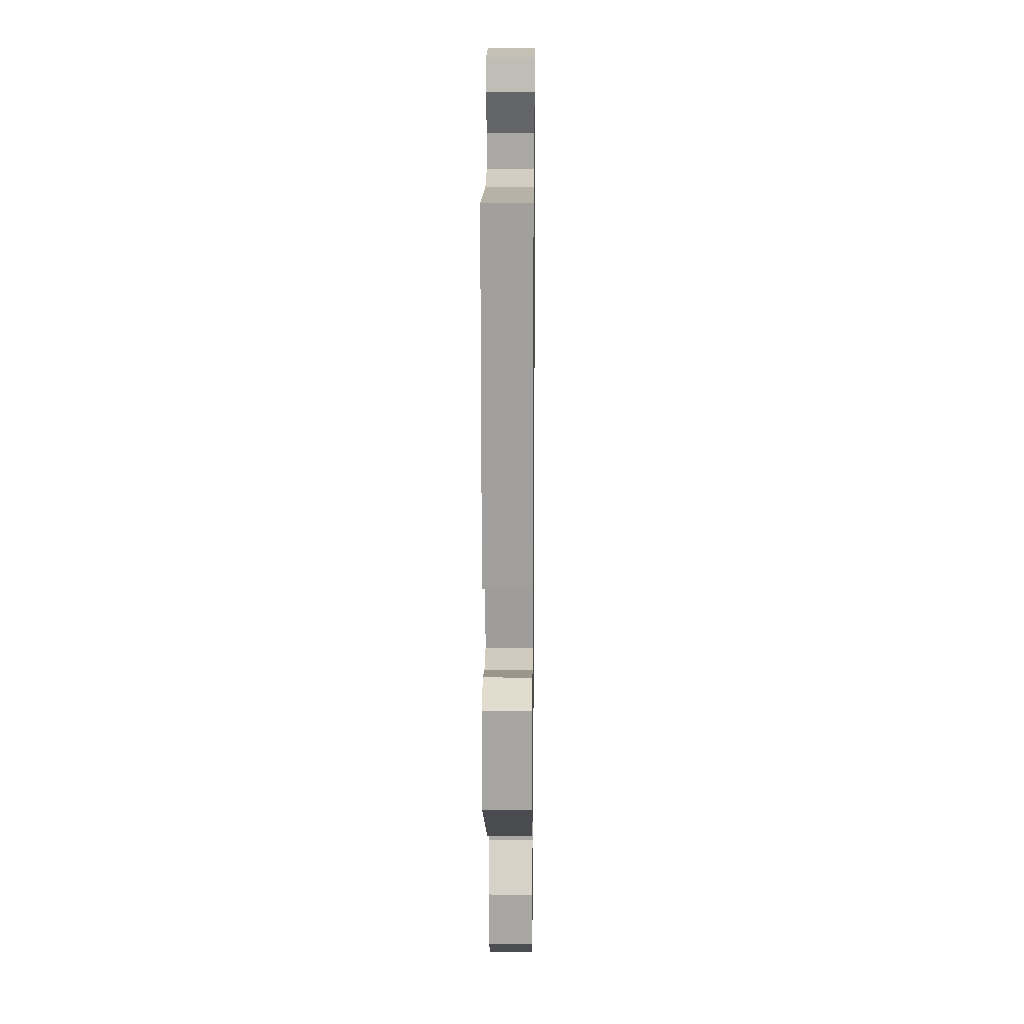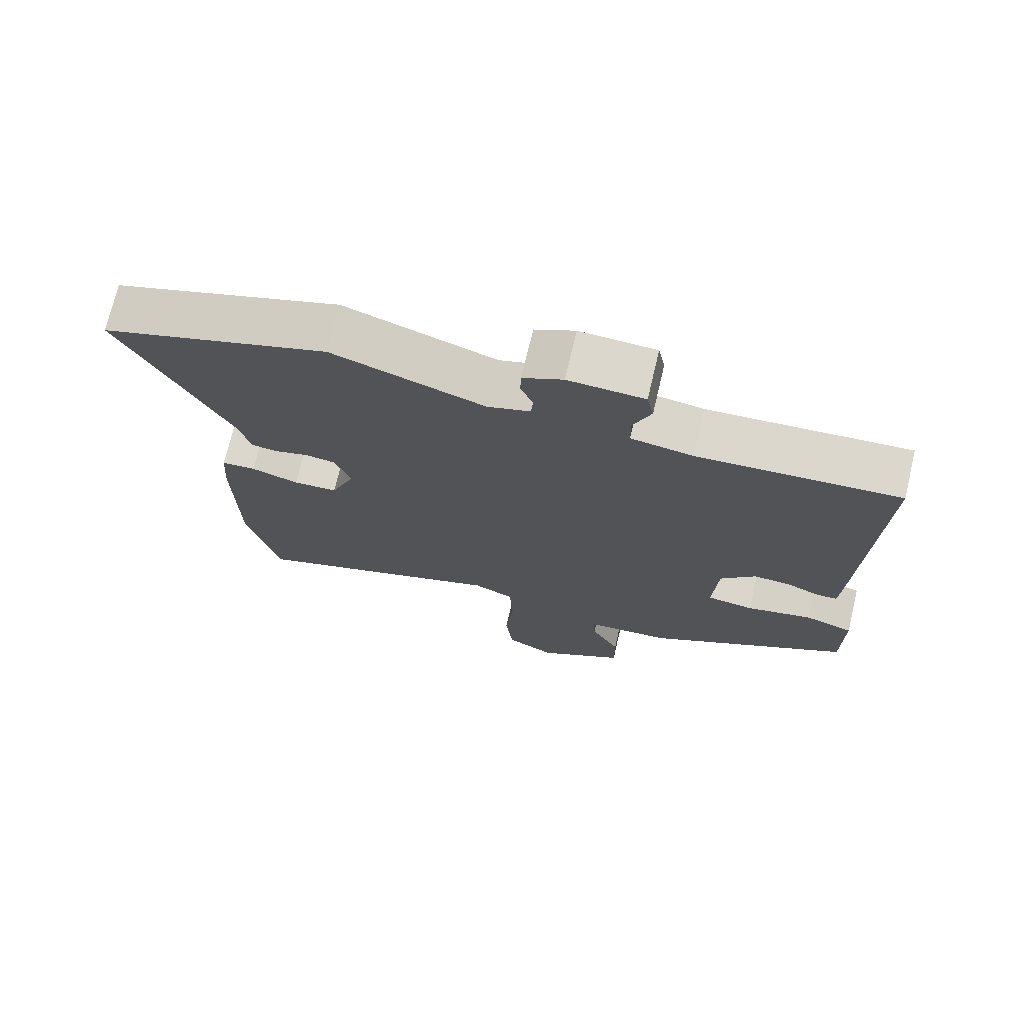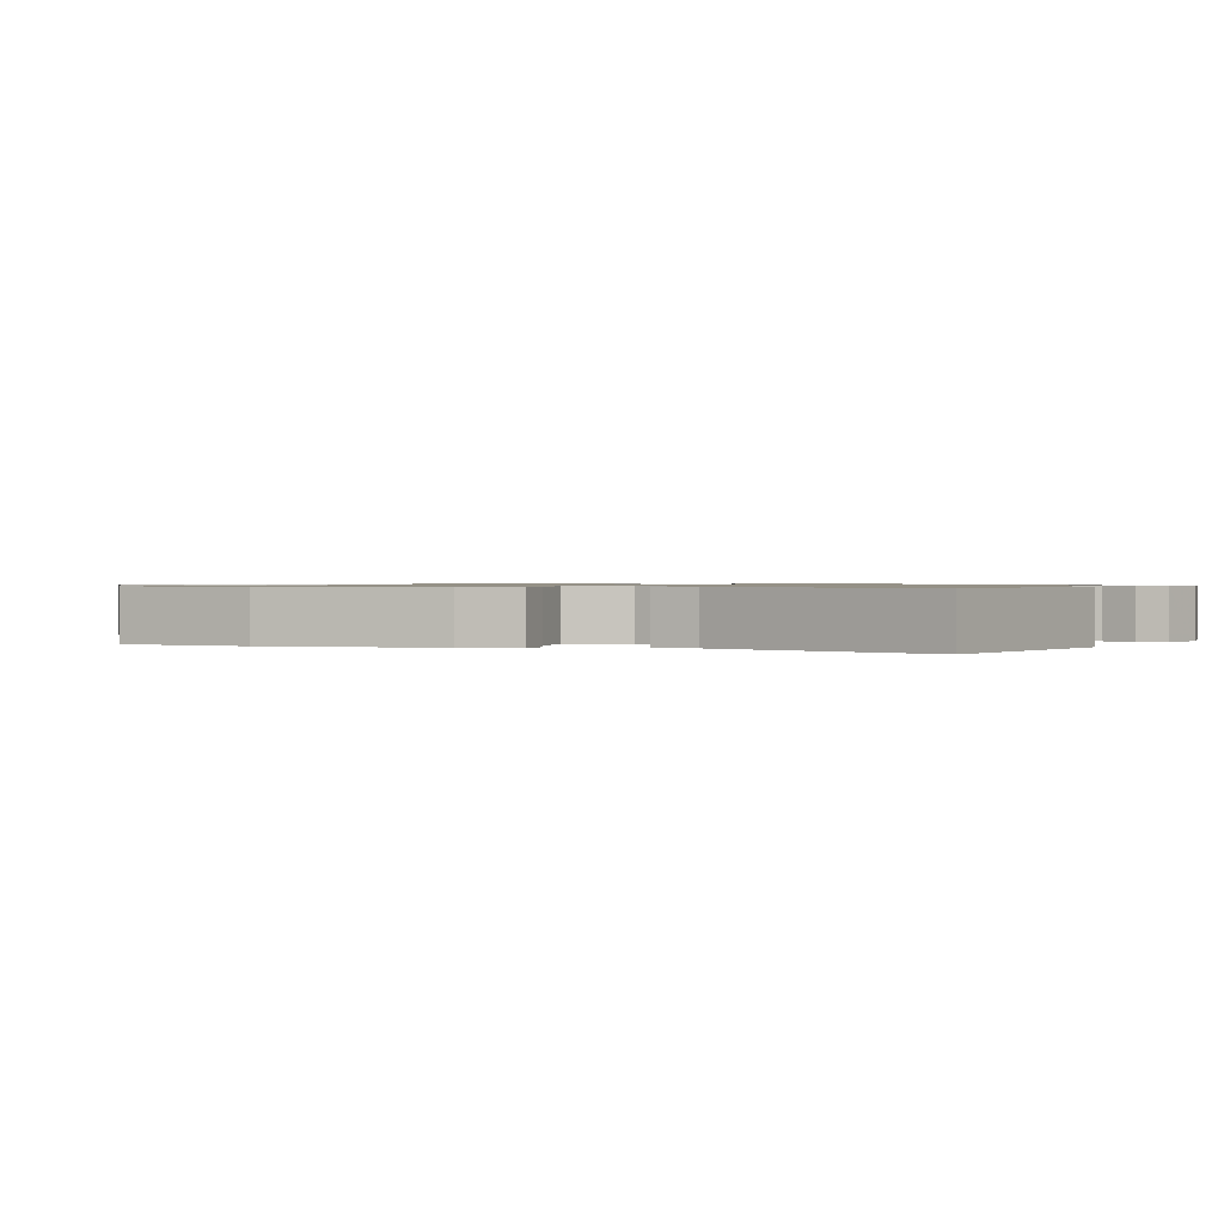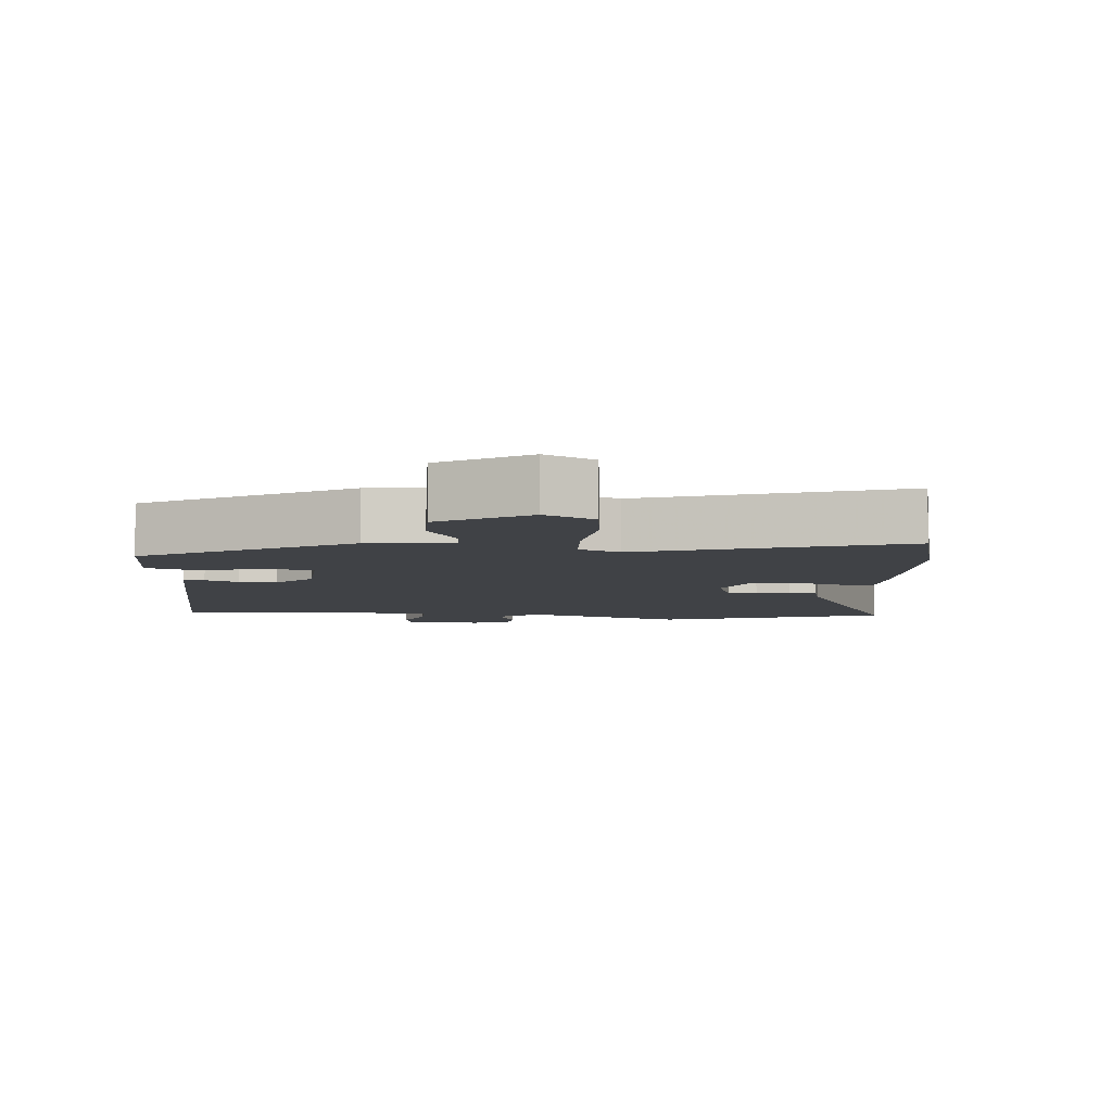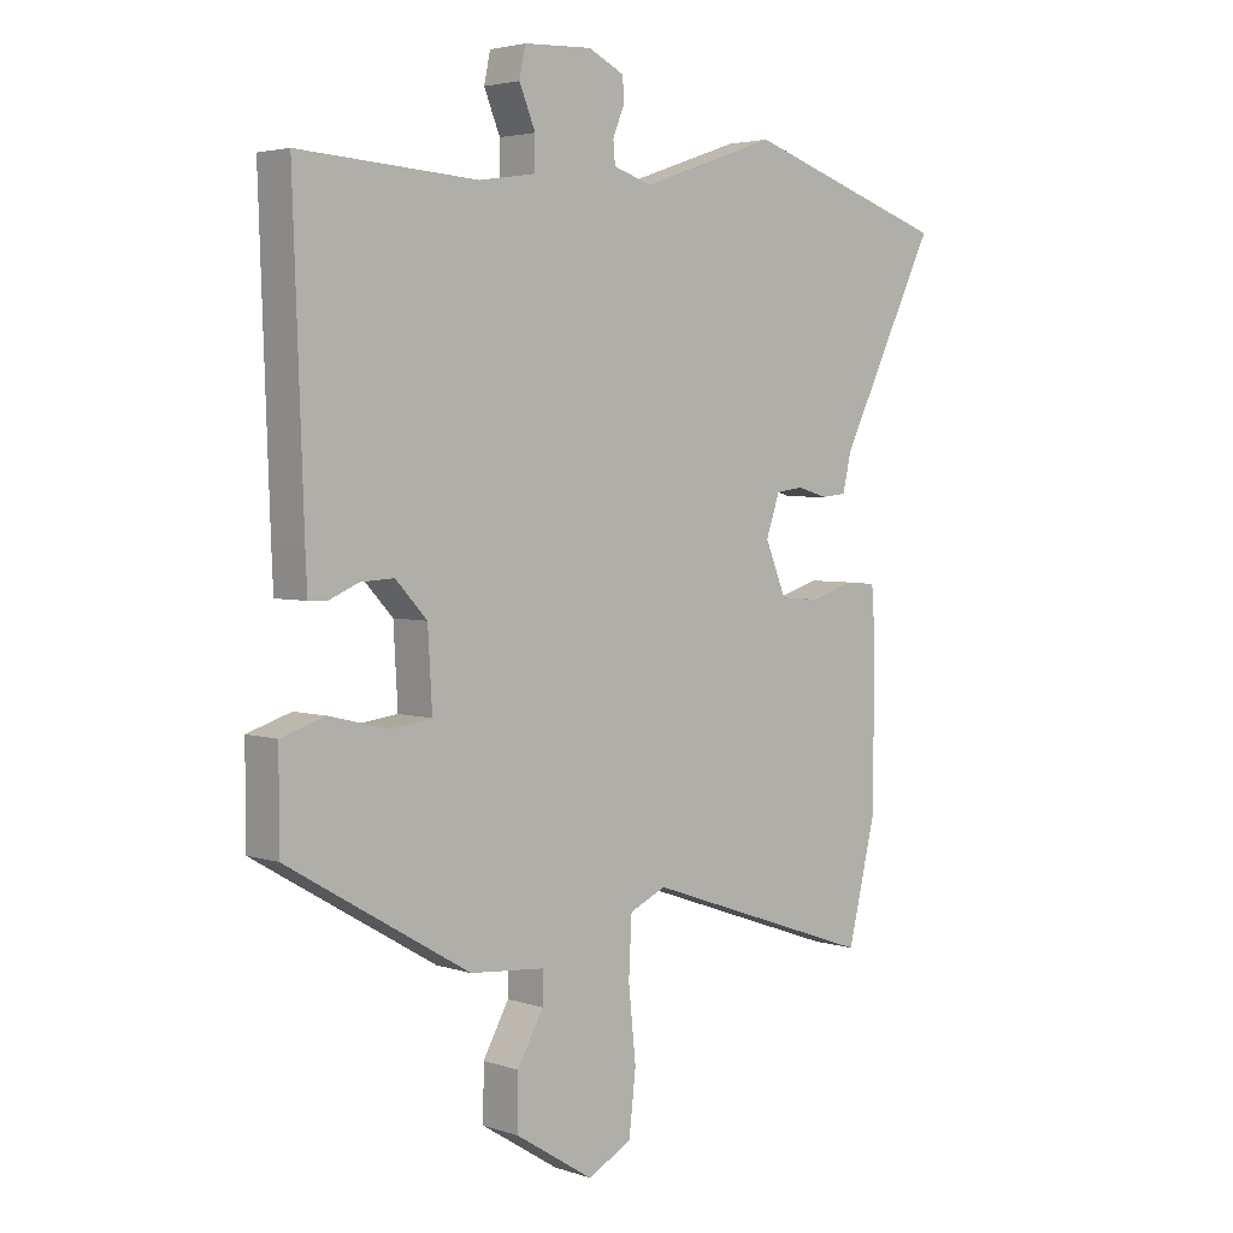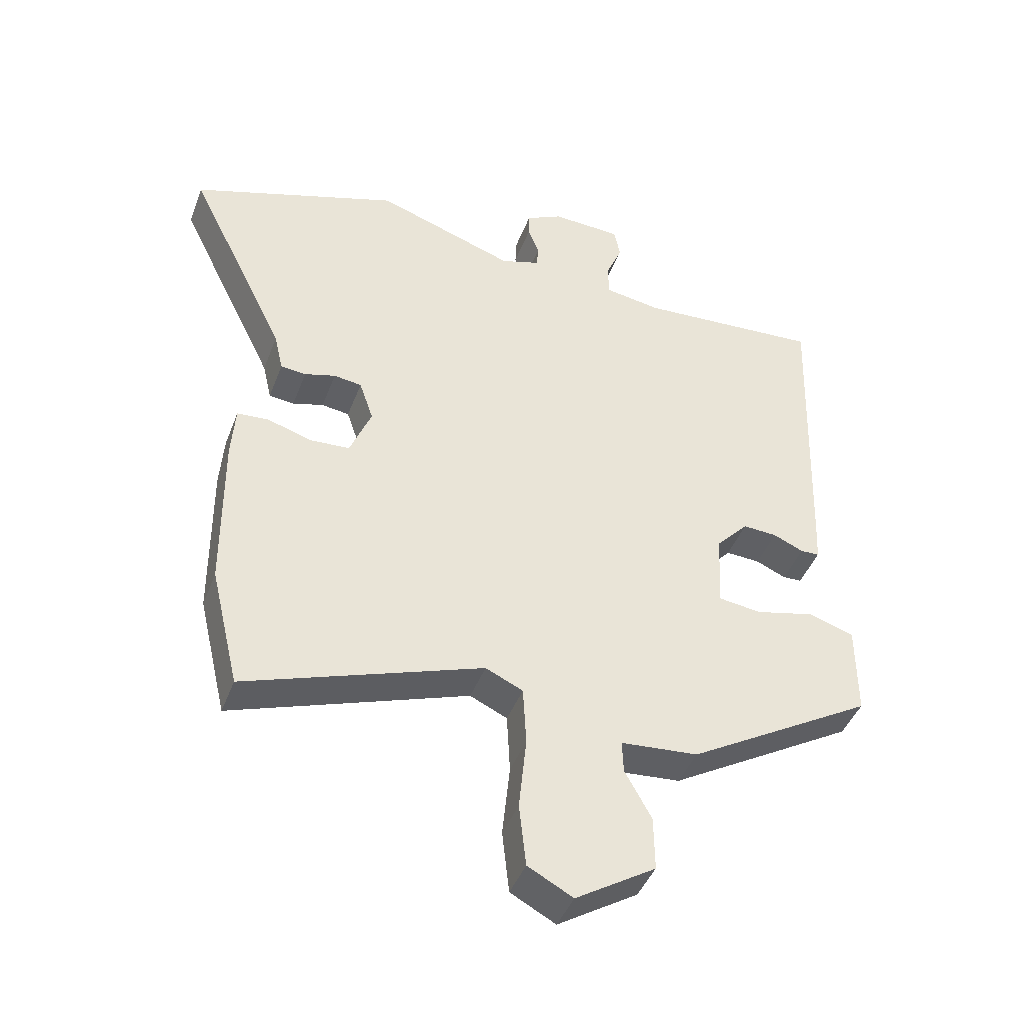
<metadata>
{"format":"obj","ext":"obj","renderer":"f3d","projection":"perspective","resolution":1024,"background":"white","views":[{"elev":16.1,"azim":90.7,"up":"+Z"},{"elev":72.7,"azim":13.3,"up":"+Z"},{"elev":0.8,"azim":-74.4,"up":"+Y"},{"elev":-6.3,"azim":175.3,"up":"+Y"},{"elev":3.6,"azim":137.6,"up":"+Z"},{"elev":-43.4,"azim":-20.0,"up":"+Z"}]}
</metadata>
<code>
v -0.481 0.07 -0.581
v -0.526 0.07 -0.392
v -0.528 0.07 -0.138
v -0.522 0.07 -0.054
v -0.472 0.07 -0.05
v -0.403 0.07 -0.072
v -0.339 0.07 -0.068
v -0.305 0.07 0.016
v -0.327 0.07 0.081
v -0.371 0.07 0.087
v -0.42 0.07 0.073
v -0.46 0.07 0.077
v -0.474 0.07 0.138
v -0.63 0.07 0.456
v -0.3 0.07 0.567
v -0.08 0.07 0.491
v -0.018 0.07 0.511
v -0.015 0.07 0.547
v -0.033 0.07 0.591
v -0.032 0.07 0.631
v 0.026 0.07 0.66
v 0.136 0.07 0.655
v 0.146 0.07 0.607
v 0.12 0.07 0.544
v 0.121 0.07 0.492
v 0.211 0.07 0.478
v 0.501 0.07 0.497
v 0.484 0.07 0.024
v 0.481 0.07 -0.04
v 0.451 0.07 -0.041
v 0.403 0.07 -0.02
v 0.349 0.07 -0.017
v 0.298 0.07 -0.072
v 0.291 0.07 -0.194
v 0.359 0.07 -0.203
v 0.454 0.07 -0.18
v 0.525 0.07 -0.203
v 0.525 0.07 -0.351
v 0.469 0.07 -0.384
v 0.23 0.07 -0.524
v 0.108 0.07 -0.534
v 0.11 0.07 -0.585
v 0.152 0.07 -0.661
v 0.153 0.07 -0.747
v 0.027 0.07 -0.826
v -0.044 0.07 -0.788
v -0.055 0.07 -0.689
v -0.043 0.07 -0.572
v -0.048 0.07 -0.478
v -0.107 0.07 -0.451
v -0.481 0 -0.581
v -0.526 0 -0.392
v -0.528 0 -0.138
v -0.522 0 -0.054
v -0.472 0 -0.05
v -0.403 0 -0.072
v -0.339 0 -0.068
v -0.305 0 0.016
v -0.327 0 0.081
v -0.371 0 0.087
v -0.42 0 0.073
v -0.46 0 0.077
v -0.474 0 0.138
v -0.63 0 0.456
v -0.3 0 0.567
v -0.08 0 0.491
v -0.018 0 0.511
v -0.015 0 0.547
v -0.033 0 0.591
v -0.032 0 0.631
v 0.026 0 0.66
v 0.136 0 0.655
v 0.146 0 0.607
v 0.12 0 0.544
v 0.121 0 0.492
v 0.211 0 0.478
v 0.501 0 0.497
v 0.484 0 0.024
v 0.481 0 -0.04
v 0.451 0 -0.041
v 0.403 0 -0.02
v 0.349 0 -0.017
v 0.298 0 -0.072
v 0.291 0 -0.194
v 0.359 0 -0.203
v 0.454 0 -0.18
v 0.525 0 -0.203
v 0.525 0 -0.351
v 0.469 0 -0.384
v 0.23 0 -0.524
v 0.108 0 -0.534
v 0.11 0 -0.585
v 0.152 0 -0.661
v 0.153 0 -0.747
v 0.027 0 -0.826
v -0.044 0 -0.788
v -0.055 0 -0.689
v -0.043 0 -0.572
v -0.048 0 -0.478
v -0.107 0 -0.451
f 45 46 47 48
f 45 48 49
f 42 43 44 45
f 41 42 45 49
f 40 41 49 50
f 38 39 40 50
f 35 36 37 38
f 34 35 38 50
f 28 29 30 31
f 26 27 28 31
f 25 26 31 32
f 21 22 23 24
f 21 24 25
f 18 19 20 21
f 17 18 21 25
f 16 17 25 32
f 13 14 15 16
f 10 11 12 13
f 9 10 13 16
f 8 9 16 32
f 3 4 5 6
f 3 6 7
f 2 3 7
f 1 2 7
f 33 34 50 1
f 8 32 33
f 1 7 8 33
f 98 97 96 95
f 99 98 95
f 95 94 93 92
f 99 95 92 91
f 100 99 91 90
f 100 90 89 88
f 88 87 86 85
f 100 88 85 84
f 81 80 79 78
f 81 78 77 76
f 82 81 76 75
f 74 73 72 71
f 75 74 71
f 71 70 69 68
f 75 71 68 67
f 82 75 67 66
f 66 65 64 63
f 63 62 61 60
f 66 63 60 59
f 82 66 59 58
f 56 55 54 53
f 57 56 53
f 57 53 52
f 57 52 51
f 51 100 84 83
f 83 82 58
f 83 58 57 51
f 1 51 52 2
f 2 52 53 3
f 3 53 54 4
f 4 54 55 5
f 5 55 56 6
f 6 56 57 7
f 7 57 58 8
f 8 58 59 9
f 9 59 60 10
f 10 60 61 11
f 11 61 62 12
f 12 62 63 13
f 13 63 64 14
f 14 64 65 15
f 15 65 66 16
f 16 66 67 17
f 17 67 68 18
f 18 68 69 19
f 19 69 70 20
f 20 70 71 21
f 21 71 72 22
f 22 72 73 23
f 23 73 74 24
f 24 74 75 25
f 25 75 76 26
f 26 76 77 27
f 27 77 78 28
f 28 78 79 29
f 29 79 80 30
f 30 80 81 31
f 31 81 82 32
f 32 82 83 33
f 33 83 84 34
f 34 84 85 35
f 35 85 86 36
f 36 86 87 37
f 37 87 88 38
f 38 88 89 39
f 39 89 90 40
f 40 90 91 41
f 41 91 92 42
f 42 92 93 43
f 43 93 94 44
f 44 94 95 45
f 45 95 96 46
f 46 96 97 47
f 47 97 98 48
f 48 98 99 49
f 49 99 100 50
f 50 100 51 1

</code>
